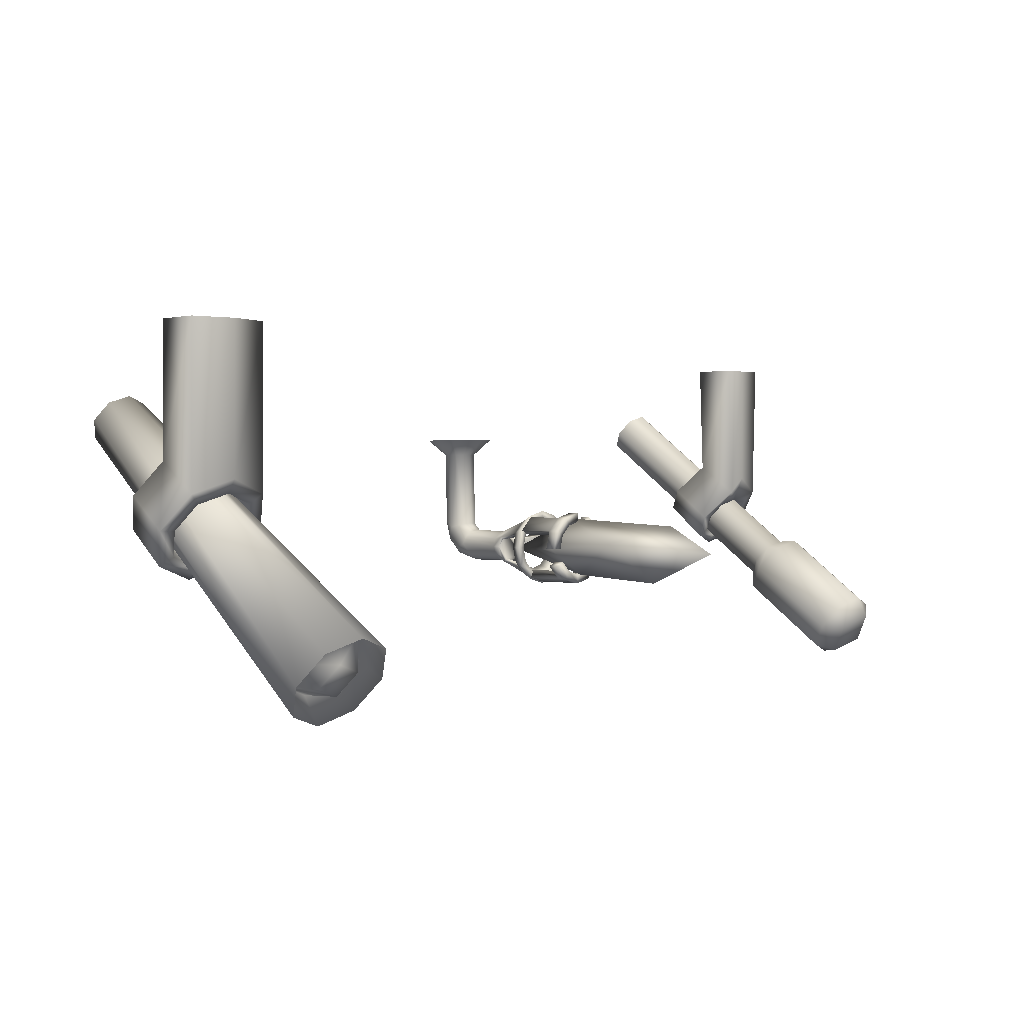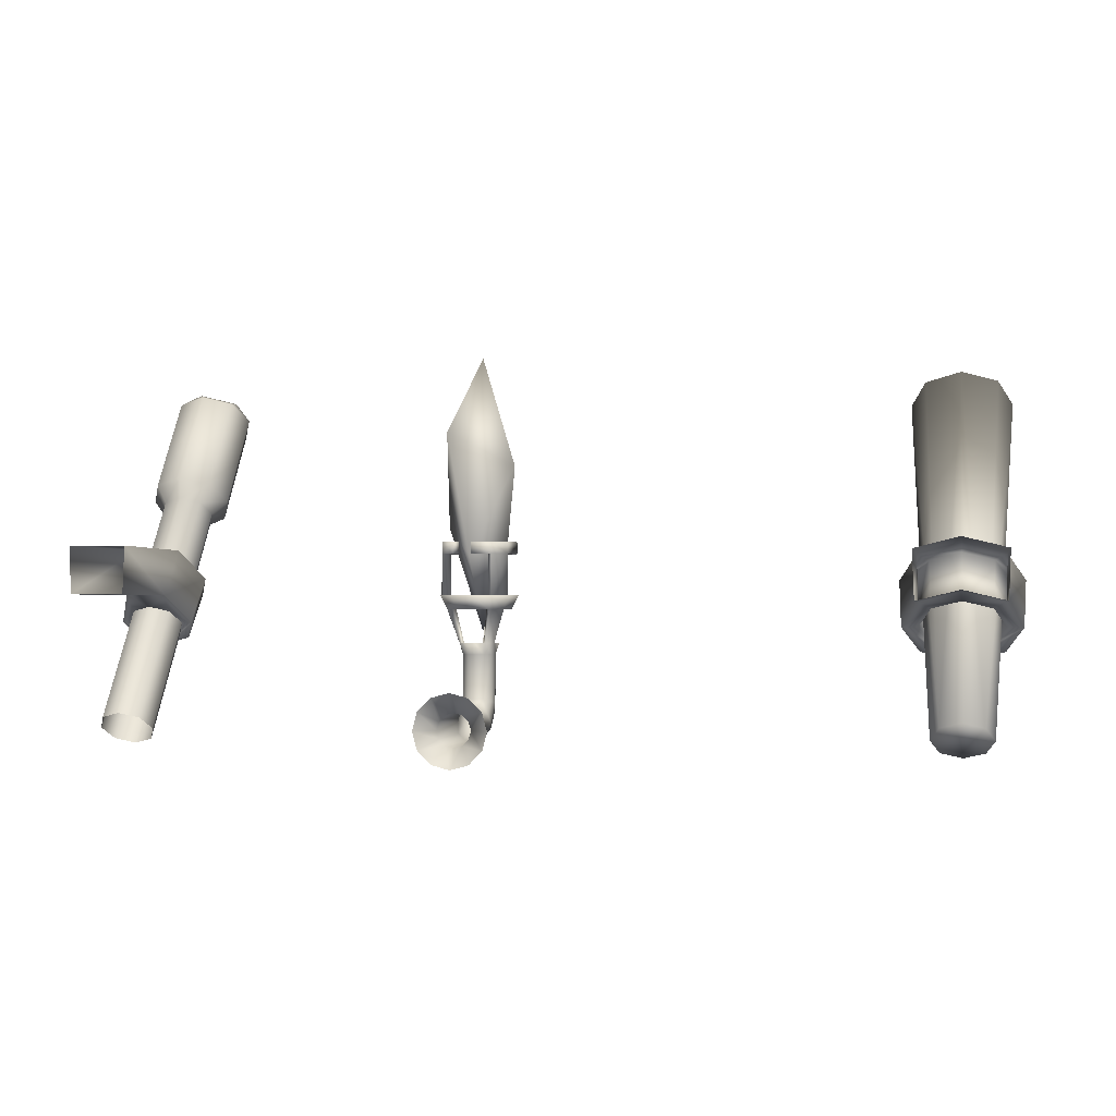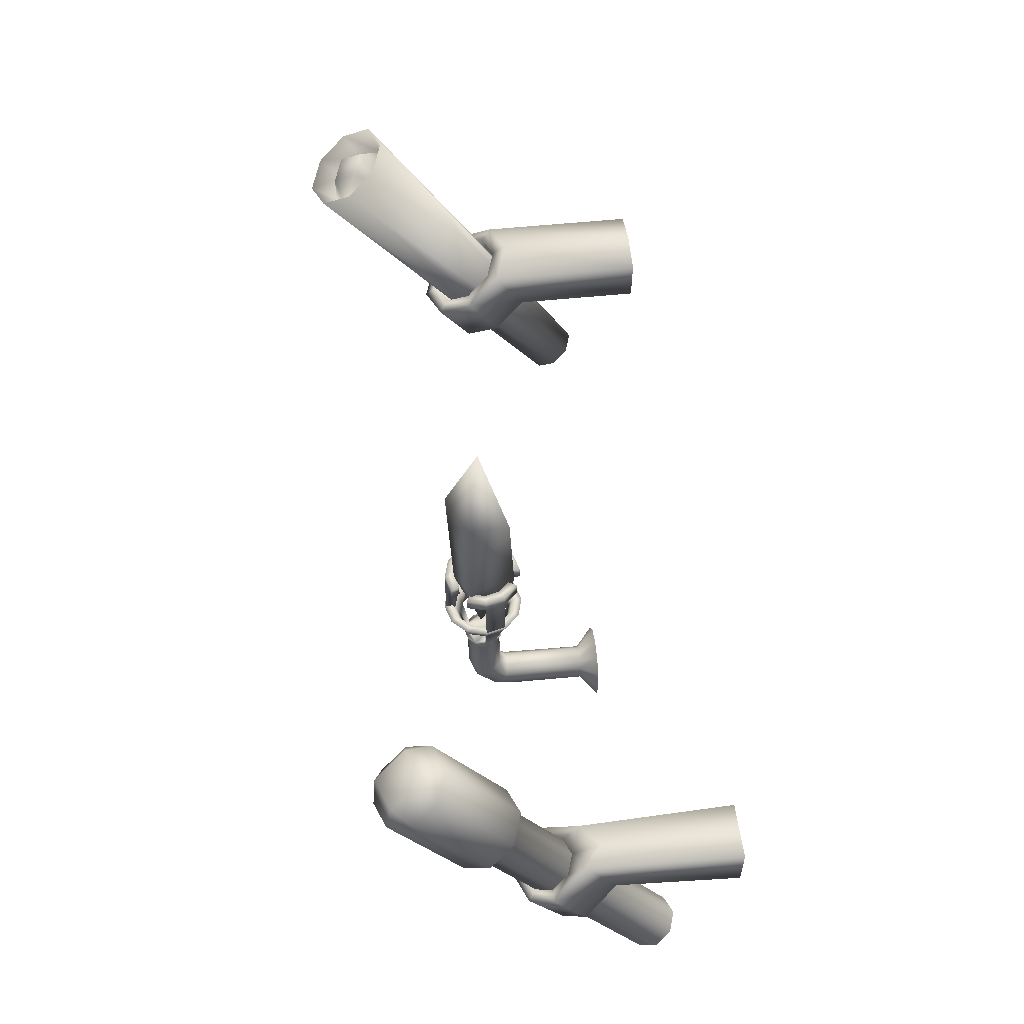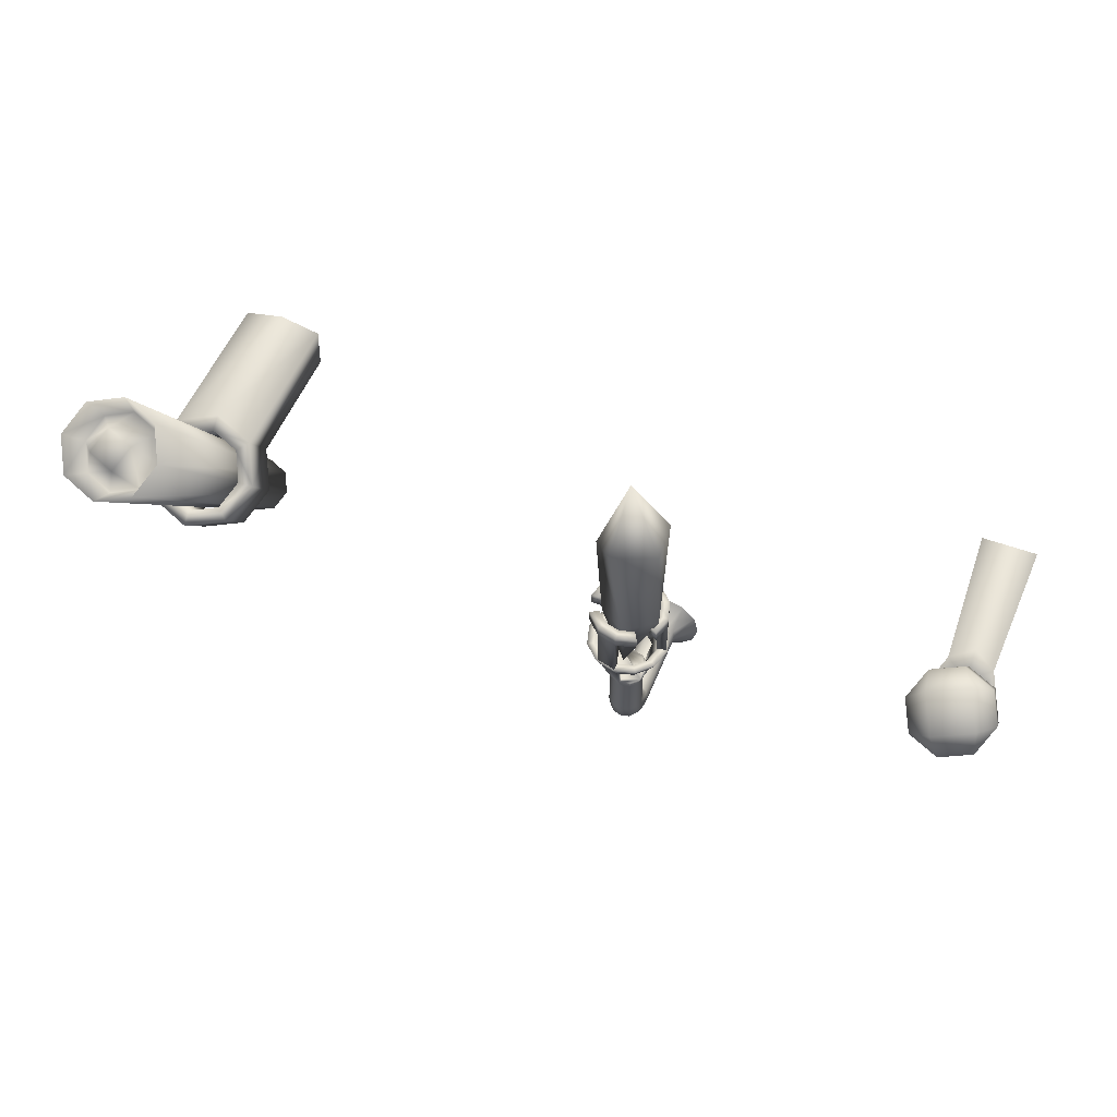
<metadata>
{"format":"obj","ext":"obj","renderer":"f3d","projection":"perspective","resolution":1024,"background":"white","views":[{"elev":0.9,"azim":132.9,"up":"+Z"},{"elev":-1.6,"azim":11.3,"up":"+Y"},{"elev":52.2,"azim":-96.5,"up":"+Y"},{"elev":53.2,"azim":-158.6,"up":"+Y"}]}
</metadata>
<code>
v  425 155.6 -142.4
v  439.7 176.4 -113.8
v  447.3 147.6 -102.4
v  435.8 131.4 -124.8
v  475 185 -102
v  475 154.4 -93.12
v  475 126.2 -182.9
v  439.7 134.8 -171
v  447.3 115.1 -147.2
v  475 108.3 -156.5
v  510.4 134.8 -171
v  495.5 -180 76.09
v  475 -185 69.22
v  525 155.6 -142.4
v  510.4 176.4 -113.8
v  495.5 -155.9 109.2
v  504 -168 92.67
v  454.5 -180 76.09
v  446 -168 92.67
v  454.5 -155.9 109.2
v  533.7 -22.96 -12.68
v  516.5 -47.37 -46.28
v  505.2 -40.13 -37.56
v  517.8 -22.38 -13.11
v  475 -57.47 -60.19
v  475 -47.49 -47.69
v  435.3 -90.42 -12.81
v  475 -100.1 -26.14
v  475 -90.11 -13.64
v  446.6 -83.18 -4.094
v  418.8 -67.04 19.37
v  434.8 -66.46 18.94
v  416.3 -22.96 -12.68
v  433.5 1.437 20.92
v  444.8 -4.621 11.35
v  432.3 -22.38 -13.11
v  475 11.54 34.83
v  475 2.734 21.48
v  514.8 -43.67 51.55
v  475 -33.99 64.88
v  475 -42.8 51.52
v  503.5 -49.73 41.98
v  531.3 -67.04 19.37
v  515.3 -66.46 18.94
v  475 -150.9 116.1
v  502.7 147.6 -102.4
v  514.2 131.4 -124.8
v  502.7 115.1 -147.2
v  503.5 -83.18 -4.094
v  514.8 -90.42 -12.81
v  433.5 -47.37 -46.28
v  444.8 -40.13 -37.56
v  446.6 -49.73 41.98
v  505.2 -4.621 11.35
v  435.3 -43.67 51.55
v  516.5 1.437 20.92
v  433.5 1.437 182.9
v  475 11.54 182.9
v  435.3 -43.67 182.9
v  475 -33.99 182.9
v  514.8 -43.67 182.9
v  516.5 1.437 182.9
v  456.2 158 -134.6
v  493.9 148.9 -147.1
v  467.3 142.4 -156.1
v  482.8 164.5 -125.6
v  -33.57 5.228 -21.24
v  -33.57 17.14 -21.24
v  -38.77 17.14 -40.63
v  -38.77 5.228 -40.63
v  -29.08 5.228 -40.63
v  -29.08 17.14 -40.63
v  -25.18 17.14 -26.09
v  -25.18 5.228 -26.09
v  -19.38 5.228 -7.053
v  -19.38 17.14 -7.053
v  -14.54 5.228 -15.44
v  -14.54 17.14 -15.44
v  19.38 5.228 -7.053
v  19.38 17.14 -7.053
v  0 17.14 -1.859
v  0 5.228 -1.859
v  0 5.228 -11.55
v  0 17.14 -11.55
v  14.54 17.14 -15.44
v  14.54 5.228 -15.44
v  33.57 5.228 -21.24
v  33.57 17.14 -21.24
v  25.18 17.14 -26.09
v  25.18 5.228 -26.09
v  38.77 5.228 -40.63
v  38.77 17.14 -40.63
v  29.08 5.228 -40.63
v  29.08 17.14 -40.63
v  19.38 5.228 -74.2
v  19.38 17.14 -74.2
v  33.57 17.14 -60.01
v  33.57 5.228 -60.01
v  25.18 5.228 -55.16
v  25.18 17.14 -55.16
v  14.54 17.14 -65.81
v  14.54 5.228 -65.81
v  0 5.228 -79.39
v  0 17.14 -79.39
v  0 17.14 -69.7
v  0 5.228 -69.7
v  -19.38 5.228 -74.2
v  -19.38 17.14 -74.2
v  -14.54 5.228 -65.81
v  -14.54 17.14 -65.81
v  -33.57 17.14 -60.01
v  -33.57 5.228 -60.01
v  -25.18 5.228 -55.16
v  -25.18 17.14 -55.16
v  14.54 -38.16 -65.81
v  19.38 -38.16 -74.2
v  0 -38.16 -69.7
v  0 -38.16 -79.39
v  14.54 -38.16 -15.44
v  19.38 -38.16 -7.053
v  25.18 -38.16 -26.09
v  33.57 -38.16 -21.24
v  -38.77 -38.16 -40.63
v  -33.57 -38.16 -21.24
v  -29.08 -38.16 -40.63
v  -25.18 -38.16 -26.09
v  -16.57 -49.86 -69.33
v  0 -49.86 -73.77
v  0 -49.86 -64.48
v  -11.93 -49.86 -61.28
v  0 -35.57 -81.1
v  -20.24 -35.57 -75.68
v  -15.69 -35.57 -67.81
v  0 -35.57 -72.02
v  -20.66 -49.86 -52.55
v  -28.71 -49.86 -57.2
v  -35.05 -35.57 -60.86
v  -27.18 -35.57 -56.32
v  -23.85 -49.86 -40.63
v  -33.15 -49.86 -40.63
v  -40.47 -35.57 -40.63
v  -31.39 -35.57 -40.63
v  -35.05 -35.57 -20.39
v  -27.18 -35.57 -24.93
v  -28.71 -49.86 -24.05
v  -20.66 -49.86 -28.7
v  -16.57 -49.86 -11.92
v  -11.93 -49.86 -19.97
v  -20.24 -35.57 -5.576
v  -15.69 -35.57 -13.44
v  0 -49.86 -16.77
v  0 -49.86 -7.476
v  0 -35.57 -0.1534
v  0 -35.57 -9.235
v  16.57 -49.86 -11.92
v  11.93 -49.86 -19.97
v  20.24 -35.57 -5.576
v  15.69 -35.57 -13.44
v  35.05 -35.57 -20.39
v  27.18 -35.57 -24.93
v  28.71 -49.86 -24.05
v  20.66 -49.86 -28.7
v  33.15 -49.86 -40.63
v  23.85 -49.86 -40.63
v  40.47 -35.57 -40.63
v  31.39 -35.57 -40.63
v  20.66 -49.86 -52.55
v  28.71 -49.86 -57.2
v  35.05 -35.57 -60.86
v  27.18 -35.57 -56.32
v  16.57 -49.86 -69.33
v  11.93 -49.86 -61.28
v  20.24 -35.57 -75.68
v  15.69 -35.57 -67.81
v  0 -83.4 -61.06
v  0 -94.76 -57.36
v  -8.37 -94.76 -55.12
v  -10.22 -83.4 -58.32
v  -14.49 -94.76 -48.99
v  -17.69 -83.4 -50.84
v  -16.73 -94.76 -40.63
v  -20.43 -83.4 -40.63
v  -14.49 -94.76 -32.26
v  -17.69 -83.4 -30.41
v  -8.37 -94.76 -26.13
v  -10.22 -83.4 -22.93
v  0 -94.76 -23.89
v  0 -83.4 -20.19
v  8.37 -94.76 -26.13
v  10.22 -83.4 -22.93
v  14.49 -94.76 -32.26
v  17.69 -83.4 -30.41
v  16.73 -94.76 -40.63
v  20.43 -83.4 -40.63
v  14.49 -94.76 -48.99
v  17.69 -83.4 -50.84
v  8.37 -94.76 -55.12
v  10.22 -83.4 -58.32
v  -15.85 -83.4 -40.63
v  -13.72 -83.4 -32.7
v  13.72 -83.4 -32.7
v  7.92 -83.4 -26.9
v  0 -83.4 -56.47
v  7.92 -83.4 -54.35
v  -8.37 -136.6 -55.12
v  -14.49 -136.5 -48.99
v  0 -136.6 -57.36
v  8.37 -136.6 -55.12
v  14.49 -136.5 -48.99
v  -8.37 -157.5 -49.4
v  -14.49 -154.5 -44.1
v  0 -158.7 -51.33
v  8.37 -157.5 -49.4
v  14.49 -154.5 -44.1
v  -8.37 -172.9 -34.01
v  -14.49 -167.6 -30.94
v  0 -174.8 -35.13
v  8.37 -172.9 -34.01
v  14.49 -167.6 -30.94
v  -8.37 -178.6 -13.27
v  -14.49 -172.4 -13.18
v  0 -180.8 -13.31
v  8.37 -178.6 -13.27
v  14.49 -172.4 -13.18
v  -8.37 -179.8 63.28
v  -14.49 -173.6 63.38
v  0 -182 63.25
v  8.37 -179.8 63.28
v  14.49 -173.6 63.38
v  0 -146.6 -15.58
v  0 -148.5 63.77
v  8.37 -150.8 63.74
v  8.37 -148.7 -16.16
v  -8.37 -148.7 -16.16
v  -8.37 -150.8 63.74
v  -8.37 -139.7 -25.23
v  0 -139.1 -23.14
v  8.37 -139.7 -25.23
v  -14.49 -141.2 -30.95
v  -14.49 -154.4 -17.74
v  -14.49 -156.9 63.64
v  14.49 -156.9 63.64
v  14.49 -154.4 -17.74
v  14.49 -141.2 -30.95
v  16.73 -143.4 -38.75
v  16.73 -162.2 -19.9
v  16.73 -165.3 63.51
v  -16.73 -162.2 -19.9
v  -16.73 -165.3 63.51
v  -16.73 -143.4 -38.75
v  0 -129.1 81.1
v  -18.23 -134 81.02
v  0 -202 79.95
v  18.23 -197.1 80.02
v  -31.58 -147.3 80.81
v  -36.46 -165.5 80.52
v  31.58 -147.3 80.81
v  18.23 -134 81.02
v  -18.23 -197.1 80.02
v  -31.58 -183.8 80.23
v  36.46 -165.5 80.52
v  31.58 -183.8 80.23
v  -30.42 127.5 -56.08
v  3.3 202 -42.77
v  10.18 131.9 -75.34
v  -27.26 126.4 -15.57
v  -3.12 4.113 -8.066
v  3.3 -71.47 -42.77
v  27.49 2.227 -42.15
v  -2.66 19.11 -70.11
v  -34.92 32.09 -57.89
v  37.9 92.75 -33.7
v  -278.4 -18.84 -11.2
v  -289.8 -34.94 -33.37
v  -298.4 -30.1 -26.27
v  -290.7 -19.04 -11.15
v  -317.2 -41.6 -42.55
v  -317.2 -34.69 -32.53
v  -342.8 -77.99 0.1034
v  -317.2 -84.23 -8.493
v  -317.2 -77.94 0.6394
v  -334.8 -73.62 6.538
v  -353.4 -62.92 20.85
v  -342.1 -63.2 20.78
v  -355.9 -18.84 -11.2
v  -339.1 9.099 19.52
v  -335.9 -7.969 3.97
v  -343.7 -19.04 -11.15
v  -317.2 9.099 36.85
v  -317.2 -3.385 10.23
v  -297.1 -36.22 50.15
v  -317.2 -36.22 66.9
v  -317.2 -48.46 40.93
v  -299.5 -52.77 35.03
v  -280.9 -62.92 20.85
v  -292.2 -63.2 20.78
v  -299.5 -73.62 6.538
v  -291.5 -77.99 0.1034
v  -344.6 -34.94 -33.37
v  -335.9 -30.1 -26.27
v  -334.8 -52.77 35.03
v  -298.4 -7.969 3.97
v  -337.3 -36.22 50.15
v  -295.3 9.099 19.52
v  -344.6 9.099 167.8
v  -317.2 9.099 167.8
v  -342.8 -36.22 167.8
v  -317.2 -36.22 167.8
v  -291.5 -36.22 167.8
v  -289.8 9.099 167.8
v  -298.6 38.85 -76.14
v  -298.6 -175.5 79.62
v  -317.2 -180.1 73.38
v  -317.2 34.31 -82.38
v  -290.8 49.79 -61.08
v  -290.8 -164.6 94.69
v  -298.6 60.74 -46.01
v  -298.6 -153.6 109.8
v  -317.2 65.28 -39.77
v  -317.2 -149.1 116
v  -335.8 60.74 -46.01
v  -335.8 -153.6 109.8
v  -343.5 49.79 -61.08
v  -343.5 -164.6 94.69
v  -335.8 38.85 -76.14
v  -335.8 -175.5 79.62
v  -357 62.74 -70.48
v  -345.3 46.19 -93.25
v  -345.3 79.28 -47.71
v  -317.2 86.14 -38.28
v  -289 79.28 -47.71
v  -277.4 62.74 -70.48
v  -289 46.19 -93.25
v  -317.2 39.34 -102.7
v  -317.2 129.2 -167.8
v  -289 136.1 -158.4
v  -277.4 152.6 -135.6
v  -289 169.1 -112.9
v  -317.2 176 -103.4
v  -345.3 169.1 -112.9
v  -357 152.6 -135.6
v  -345.3 136.1 -158.4
v  -341.9 159.5 -153.4
v  -292.5 171.6 -136.7
v  -327.5 180.1 -125
v  -306.9 151 -165
g tor_ch_a
f 1 2 3 4
f 2 5 6 3
f 7 8 9 10
f 8 1 4 9
f 11 12 13 7
f 14 15 16 17
f 8 18 19 1
f 1 19 20 2
f 11 14 17 12
f 21 22 23 24
f 22 25 26 23
f 27 28 29 30
f 31 27 30 32
f 33 34 35 36
f 34 37 38 35
f 39 40 41 42
f 43 39 42 44
f 13 12 17 16
f 13 16 45 20
f 13 20 19 18
f 15 46 6 5
f 14 47 46 15
f 11 48 47 14
f 7 10 48 11
f 5 2 20 45
f 8 7 13 18
f 5 45 16 15
f 43 44 49 50
f 24 23 49 44
f 22 21 43 50
f 50 49 29 28
f 23 26 29 49
f 25 22 50 28
f 51 52 26 25
f 52 30 29 26
f 25 28 27 51
f 33 36 52 51
f 36 32 30 52
f 51 27 31 33
f 36 35 53 32
f 38 41 53 35
f 38 54 42 41
f 24 44 42 54
f 31 32 53 55
f 33 31 55 34
f 55 53 41 40
f 56 54 38 37
f 21 24 54 56
f 21 56 39 43
f 37 34 57 58
f 34 55 59 57
f 55 40 60 59
f 40 39 61 60
f 39 56 62 61
f 56 37 58 62
f 4 3 63
f 47 48 64
f 10 9 65
f 9 4 63 65
f 48 10 65 64
f 6 46 66
f 3 6 66 63
f 47 64 66 46
f 64 65 63 66
f 67 68 69 70
f 71 72 73 74
f 69 68 73 72
f 75 76 68 67
f 77 78 76 75
f 74 73 78 77
f 68 76 78 73
f 67 74 77 75
f 79 80 81 82
f 83 84 85 86
f 82 81 84 83
f 81 80 85 84
f 82 83 86 79
f 87 88 80 79
f 86 85 89 90
f 88 89 85 80
f 91 92 88 87
f 93 94 92 91
f 90 89 94 93
f 92 94 89 88
f 91 87 90 93
f 95 96 97 98
f 99 100 101 102
f 98 97 100 99
f 97 96 101 100
f 98 99 102 95
f 103 104 96 95
f 102 101 105 106
f 104 105 101 96
f 107 108 104 103
f 109 110 108 107
f 106 105 110 109
f 104 108 110 105
f 103 106 109 107
f 70 69 111 112
f 113 114 72 71
f 112 111 114 113
f 69 72 114 111
f 70 112 113 71
f 95 102 115 116
f 102 106 117 115
f 106 103 118 117
f 103 95 116 118
f 79 86 119 120
f 86 90 121 119
f 90 87 122 121
f 87 79 120 122
f 67 70 123 124
f 70 71 125 123
f 71 74 126 125
f 74 67 124 126
f 123 125 126 124
f 122 120 119 121
f 118 116 115 117
f 127 128 129 130
f 131 132 133 134
f 131 128 127 132
f 134 133 130 129
f 127 130 135 136
f 137 138 133 132
f 132 127 136 137
f 133 138 135 130
f 136 135 139 140
f 137 141 142 138
f 137 136 140 141
f 138 142 139 135
f 143 144 142 141
f 141 140 145 143
f 142 144 146 139
f 147 145 146 148
f 143 149 150 144
f 143 145 147 149
f 144 150 148 146
f 147 148 151 152
f 153 154 150 149
f 149 147 152 153
f 150 154 151 148
f 155 152 151 156
f 153 157 158 154
f 153 152 155 157
f 154 158 156 151
f 159 160 158 157
f 157 155 161 159
f 158 160 162 156
f 163 161 162 164
f 159 165 166 160
f 159 161 163 165
f 160 166 164 162
f 163 164 167 168
f 169 170 166 165
f 165 163 168 169
f 166 170 167 164
f 171 168 167 172
f 169 173 174 170
f 169 168 171 173
f 170 174 172 167
f 131 134 174 173
f 173 171 128 131
f 174 134 129 172
f 175 176 177 178
f 178 177 179 180
f 180 179 181 182
f 182 181 183 184
f 184 183 185 186
f 186 185 187 188
f 188 187 189 190
f 190 189 191 192
f 192 191 193 194
f 194 193 195 196
f 196 195 197 198
f 198 197 176 175
f 140 139 199 182
f 139 146 200 199
f 146 145 184 200
f 145 140 182 184
f 155 190 192 161
f 162 161 192 201
f 162 201 202 156
f 156 202 190 155
f 171 198 175 128
f 129 128 175 203
f 129 203 204 172
f 172 204 198 171
f 177 205 206 179
f 176 207 205 177
f 176 197 208 207
f 197 195 209 208
f 210 211 206 205
f 207 212 210 205
f 207 208 213 212
f 213 208 209 214
f 210 215 216 211
f 212 217 215 210
f 212 213 218 217
f 213 214 219 218
f 220 221 216 215
f 217 222 220 215
f 217 218 223 222
f 223 218 219 224
f 225 226 221 220
f 222 227 225 220
f 222 223 228 227
f 228 223 224 229
f 230 231 232 233
f 234 235 231 230
f 185 236 237 187
f 236 234 230 237
f 189 187 237 238
f 238 237 230 233
f 183 239 236 185
f 234 240 241 235
f 240 234 236 239
f 242 243 233 232
f 191 189 238 244
f 243 244 238 233
f 195 193 245 209
f 209 245 214
f 193 191 244 245
f 224 219 246
f 224 246 247 229
f 246 243 242 247
f 219 214 245 246
f 245 244 243 246
f 221 248 216
f 248 221 226 249
f 241 240 248 249
f 179 206 250 181
f 206 211 250
f 181 250 239 183
f 216 248 250 211
f 250 248 240 239
f 180 182 199 200
f 200 184 186 190
f 186 188 190
f 180 200 190 202
f 201 192 194 202
f 194 196 198 204
f 202 194 204 180
f 180 204 203 175
f 180 175 178
f 251 231 235 252
f 253 227 228 254
f 255 241 249 256
f 252 235 241 255
f 257 242 232 258
f 253 259 225 227
f 251 258 232 231
f 260 226 225 259
f 256 249 226 260
f 257 261 247 242
f 262 229 247 261
f 262 254 228 229
f 263 264 265
f 266 264 263
f 267 268 269
f 269 268 270
f 270 268 271
f 271 268 267
f 263 265 271
f 266 263 271
f 270 271 265
f 271 267 266
f 265 264 272
f 272 264 266
f 270 272 269
f 272 266 267
f 265 272 270
f 267 269 272
f 273 274 275 276
f 274 277 278 275
f 279 280 281 282
f 283 279 282 284
f 285 286 287 288
f 286 289 290 287
f 291 292 293 294
f 295 291 294 296
f 295 296 297 298
f 276 275 297 296
f 274 273 295 298
f 298 297 281 280
f 275 278 281 297
f 277 274 298 280
f 299 300 278 277
f 300 282 281 278
f 277 280 279 299
f 285 288 300 299
f 288 284 282 300
f 299 279 283 285
f 288 287 301 284
f 290 293 301 287
f 290 302 294 293
f 276 296 294 302
f 283 284 301 303
f 285 283 303 286
f 303 301 293 292
f 304 302 290 289
f 273 276 302 304
f 273 304 291 295
f 289 286 305 306
f 286 303 307 305
f 303 292 308 307
f 292 291 309 308
f 291 304 310 309
f 304 289 306 310
f 311 312 313 314
f 315 316 312 311
f 317 318 316 315
f 319 320 318 317
f 321 322 320 319
f 323 324 322 321
f 325 326 324 323
f 314 313 326 325
f 325 323 327 328
f 323 321 329 327
f 321 319 330 329
f 319 317 331 330
f 317 315 332 331
f 315 311 333 332
f 311 314 334 333
f 314 325 328 334
f 335 336 333 334
f 337 332 333 336
f 337 338 331 332
f 330 331 338 339
f 330 339 340 329
f 341 327 329 340
f 341 342 328 327
f 335 334 328 342
f 343 342 341
f 344 338 337
f 345 340 339
f 345 343 341 340
f 344 345 339 338
f 346 336 335
f 343 346 335 342
f 346 344 337 336
f 343 345 344 346

</code>
